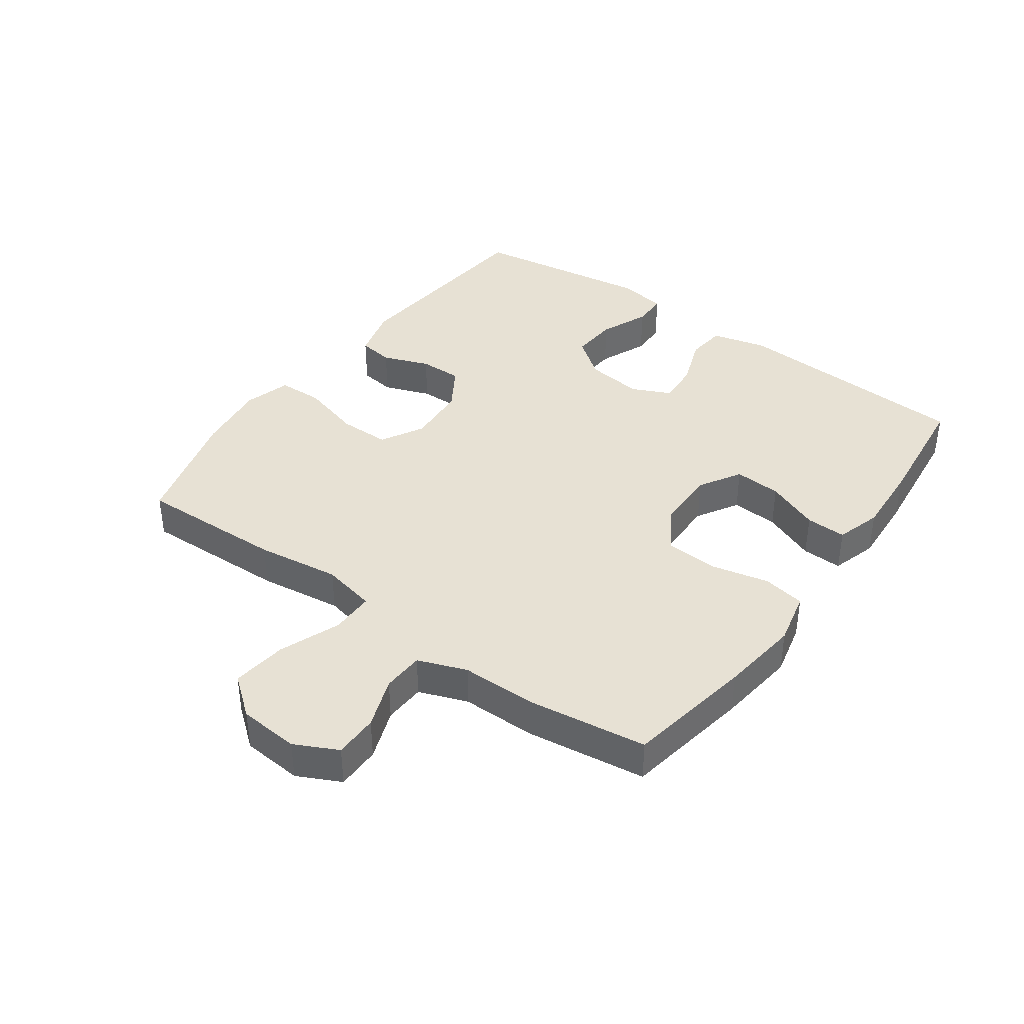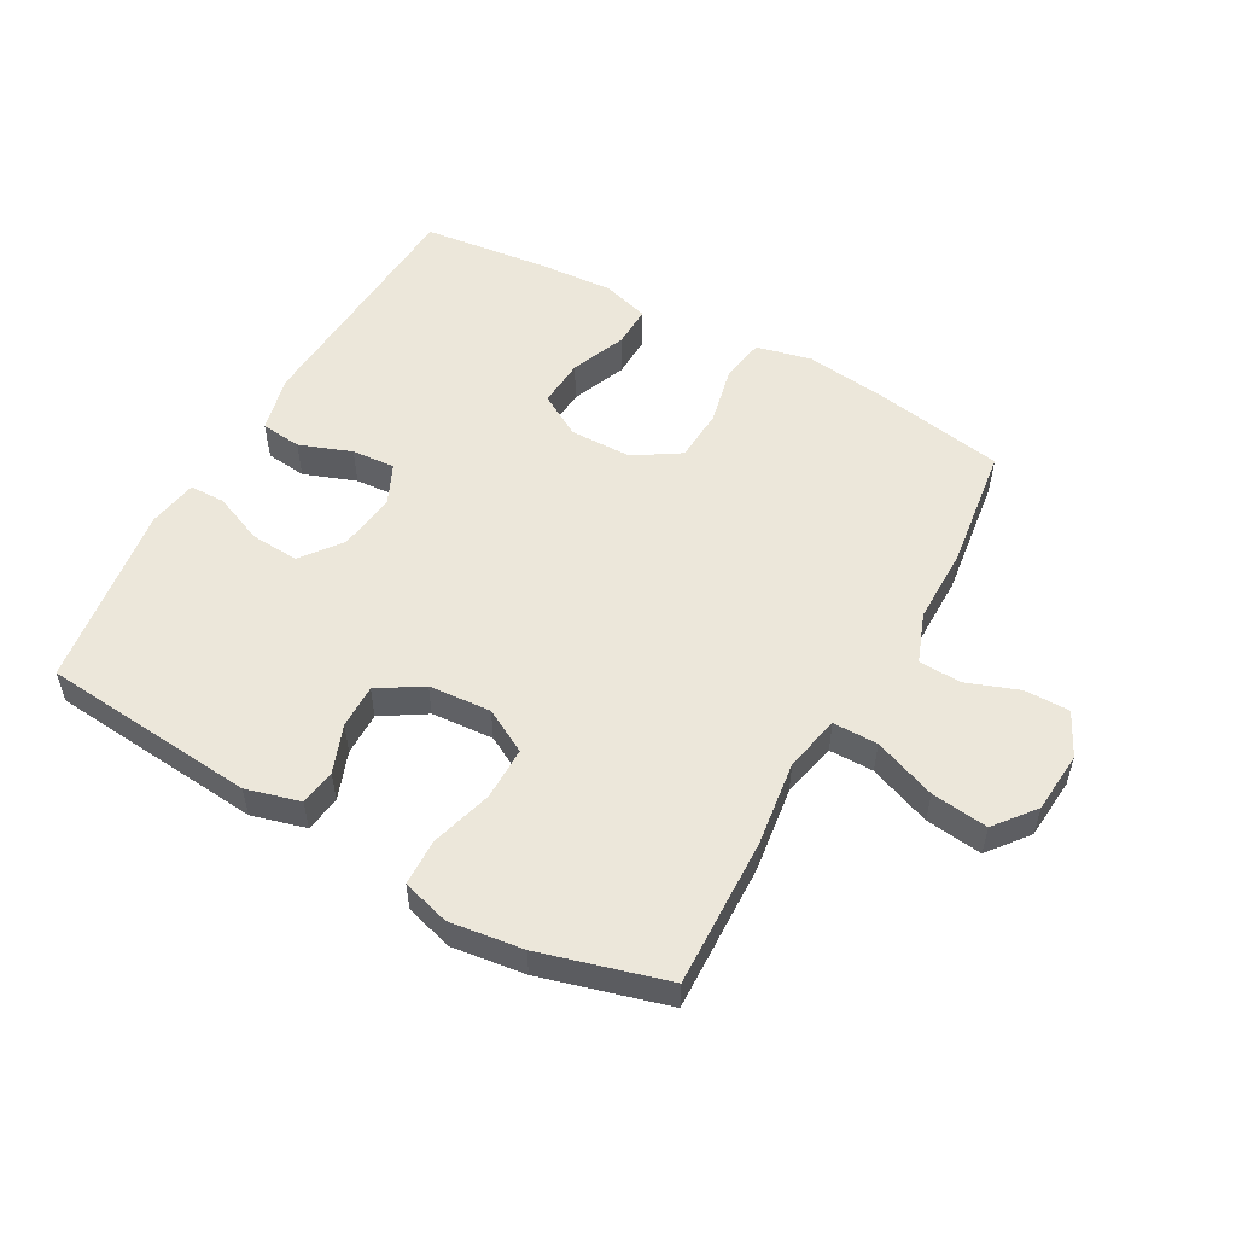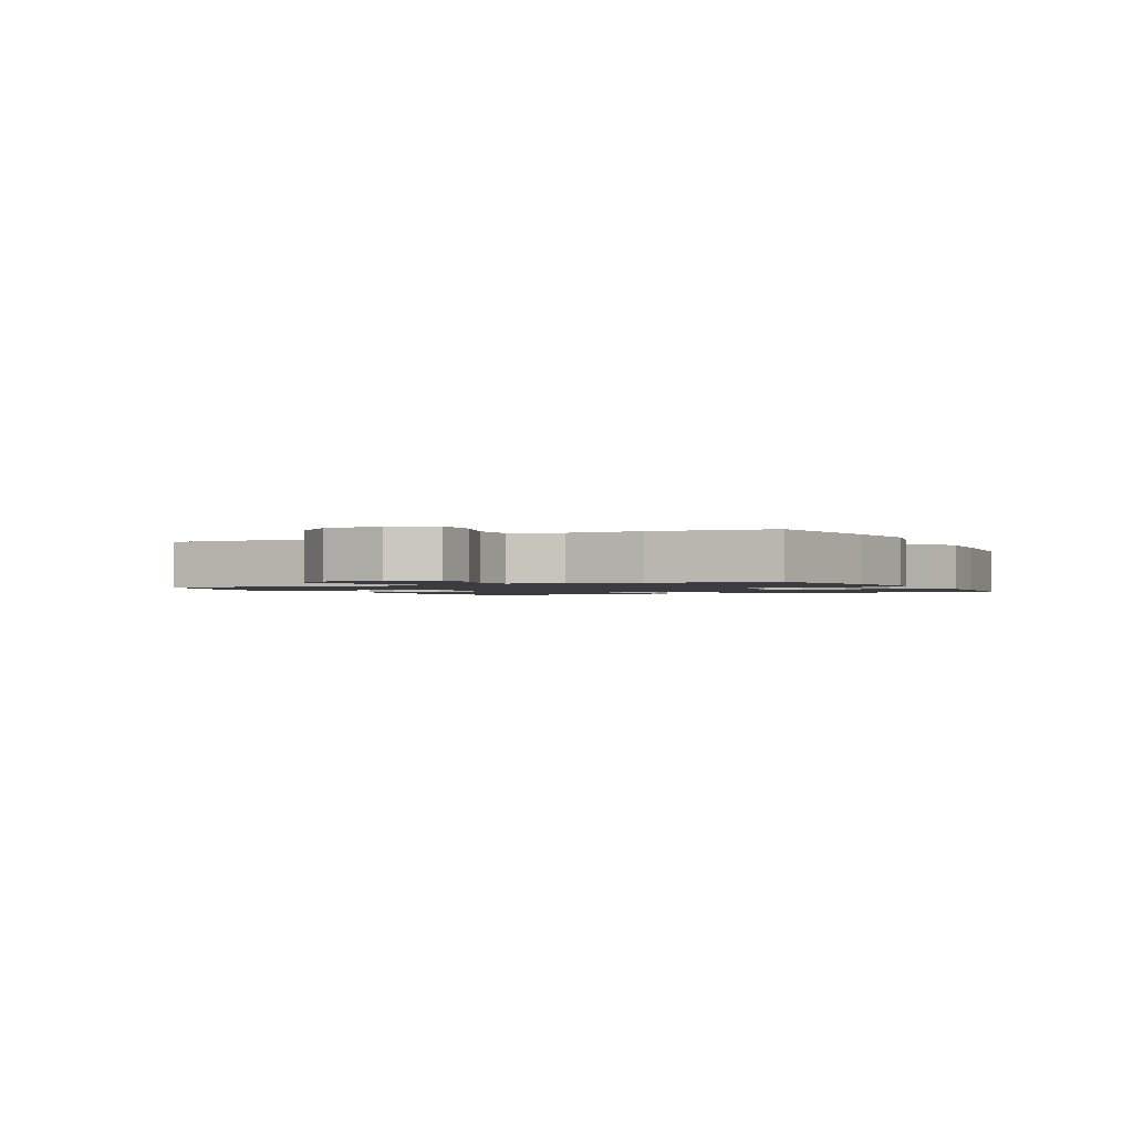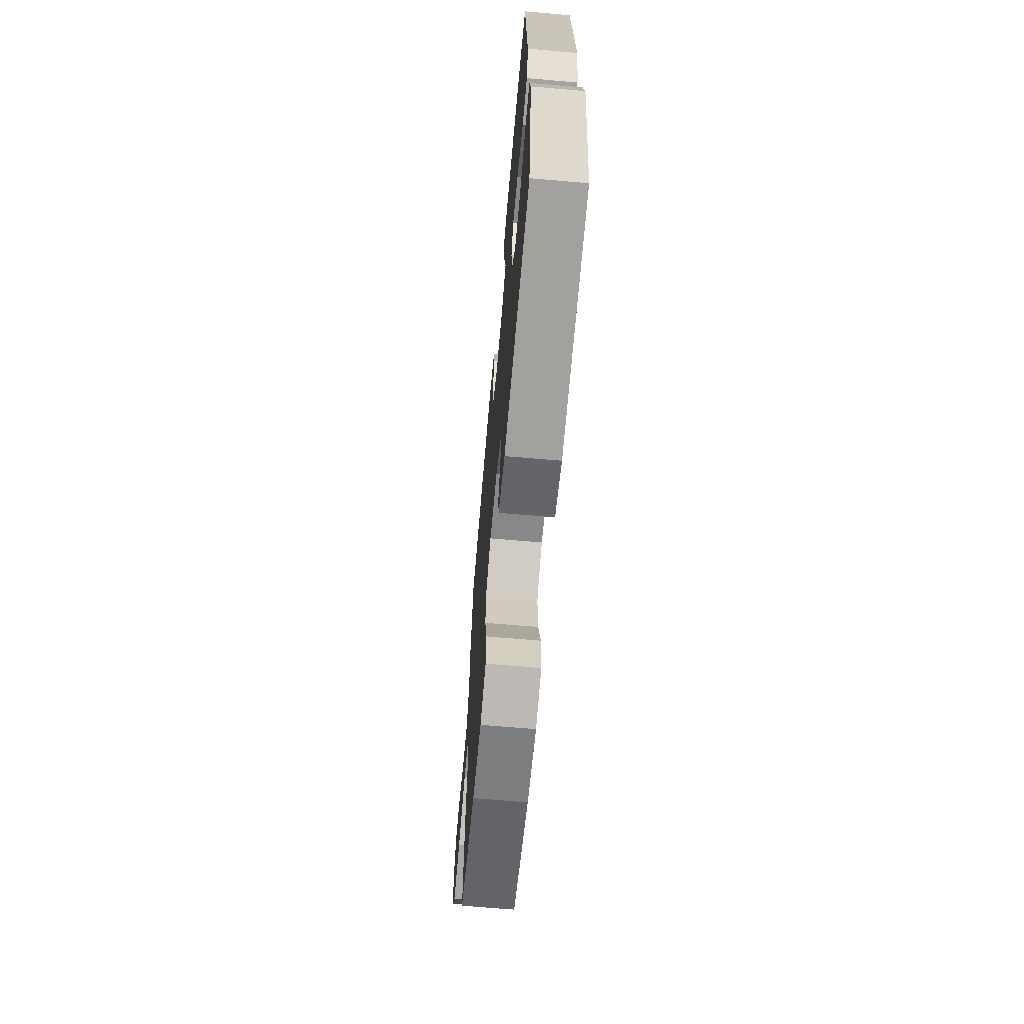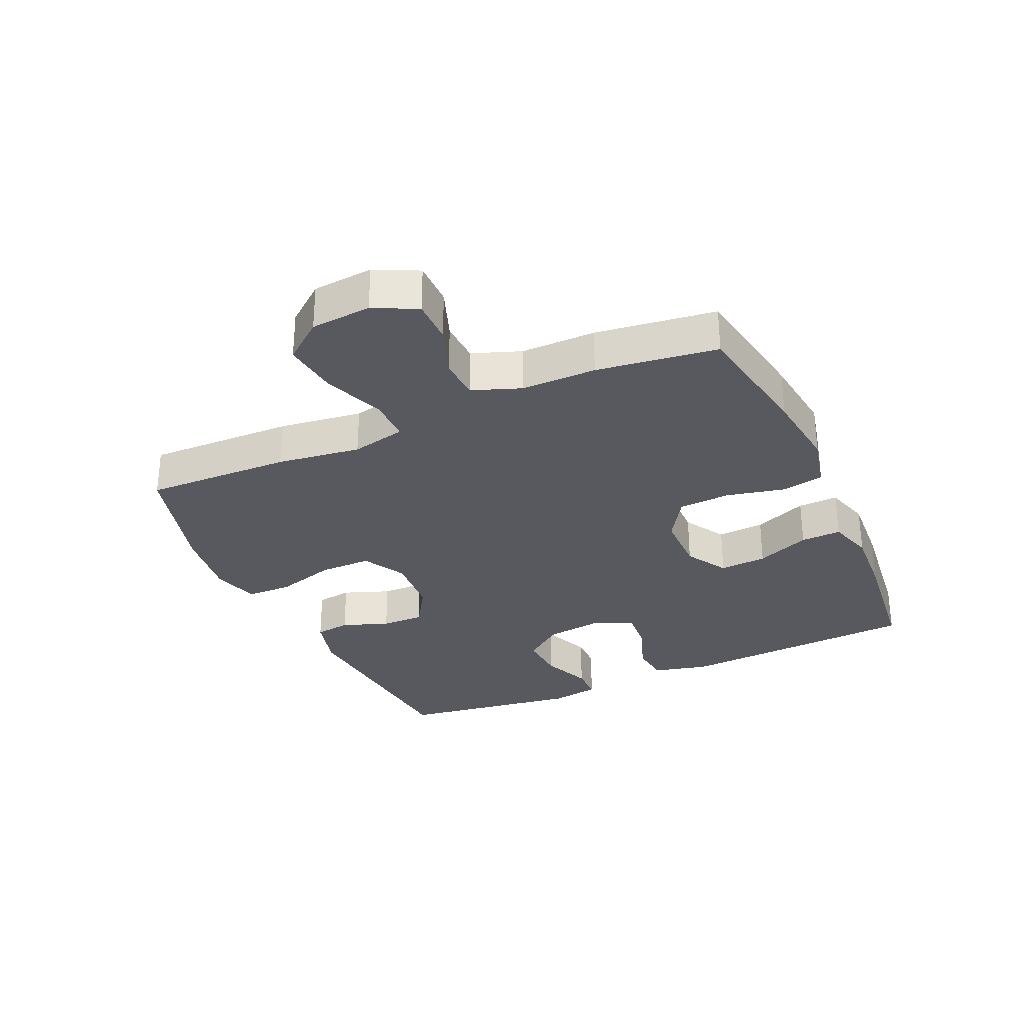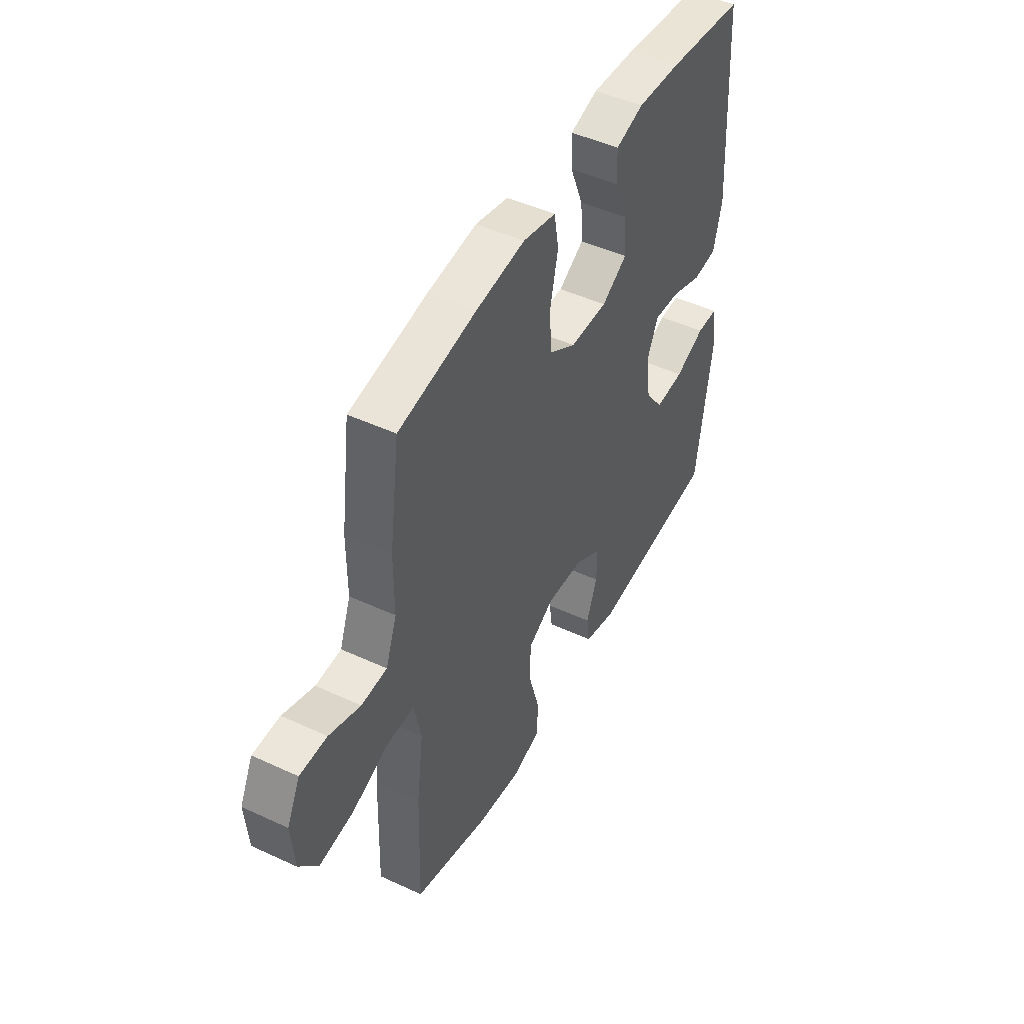
<metadata>
{"format":"obj","ext":"obj","renderer":"f3d","projection":"perspective","resolution":1024,"background":"white","views":[{"elev":39.4,"azim":-54.3,"up":"+Y"},{"elev":54.0,"azim":-150.9,"up":"+Y"},{"elev":-1.5,"azim":-63.2,"up":"+Y"},{"elev":-66.8,"azim":85.0,"up":"+Z"},{"elev":-30.4,"azim":-65.7,"up":"+Y"},{"elev":47.3,"azim":-62.3,"up":"+Z"}]}
</metadata>
<code>
v -0.5 0.07 0.5
v -0.295 0.07 0.536
v -0.167 0.07 0.552
v -0.08 0.07 0.532
v -0.068 0.07 0.464
v -0.089 0.07 0.37
v -0.084 0.07 0.287
v -0.013 0.07 0.242
v 0.085 0.07 0.241
v 0.152 0.07 0.281
v 0.147 0.07 0.357
v 0.112 0.07 0.443
v 0.11 0.07 0.508
v 0.183 0.07 0.53
v 0.298 0.07 0.523
v 0.5 0.07 0.5
v 0.515 0.07 0.246
v 0.523 0.07 0.112
v 0.501 0.07 0.023
v 0.437 0.07 0.016
v 0.355 0.07 0.046
v 0.287 0.07 0.051
v 0.258 0.07 -0.012
v 0.27 0.07 -0.104
v 0.318 0.07 -0.167
v 0.394 0.07 -0.162
v 0.473 0.07 -0.129
v 0.529 0.07 -0.13
v 0.542 0.07 -0.208
v 0.5 0.07 -0.5
v 0.162 0.07 -0.531
v 0.077 0.07 -0.508
v 0.069 0.07 -0.451
v 0.097 0.07 -0.376
v 0.098 0.07 -0.307
v 0.029 0.07 -0.264
v -0.069 0.07 -0.257
v -0.138 0.07 -0.295
v -0.138 0.07 -0.378
v -0.11 0.07 -0.475
v -0.112 0.07 -0.548
v -0.187 0.07 -0.57
v -0.302 0.07 -0.555
v -0.5 0.07 -0.5
v -0.493 0.07 -0.265
v -0.475 0.07 -0.131
v -0.494 0.07 -0.044
v -0.564 0.07 -0.044
v -0.662 0.07 -0.082
v -0.751 0.07 -0.093
v -0.801 0.07 -0.03
v -0.809 0.07 0.067
v -0.775 0.07 0.136
v -0.704 0.07 0.136
v -0.622 0.07 0.106
v -0.555 0.07 0.109
v -0.526 0.07 0.187
v -0.526 0.07 0.307
v -0.5 0 0.5
v -0.295 0 0.536
v -0.167 0 0.552
v -0.08 0 0.532
v -0.068 0 0.464
v -0.089 0 0.37
v -0.084 0 0.287
v -0.013 0 0.242
v 0.085 0 0.241
v 0.152 0 0.281
v 0.147 0 0.357
v 0.112 0 0.443
v 0.11 0 0.508
v 0.183 0 0.53
v 0.298 0 0.523
v 0.5 0 0.5
v 0.515 0 0.246
v 0.523 0 0.112
v 0.501 0 0.023
v 0.437 0 0.016
v 0.355 0 0.046
v 0.287 0 0.051
v 0.258 0 -0.012
v 0.27 0 -0.104
v 0.318 0 -0.167
v 0.394 0 -0.162
v 0.473 0 -0.129
v 0.529 0 -0.13
v 0.542 0 -0.208
v 0.5 0 -0.5
v 0.162 0 -0.531
v 0.077 0 -0.508
v 0.069 0 -0.451
v 0.097 0 -0.376
v 0.098 0 -0.307
v 0.029 0 -0.264
v -0.069 0 -0.257
v -0.138 0 -0.295
v -0.138 0 -0.378
v -0.11 0 -0.475
v -0.112 0 -0.548
v -0.187 0 -0.57
v -0.302 0 -0.555
v -0.5 0 -0.5
v -0.493 0 -0.265
v -0.475 0 -0.131
v -0.494 0 -0.044
v -0.564 0 -0.044
v -0.662 0 -0.082
v -0.751 0 -0.093
v -0.801 0 -0.03
v -0.809 0 0.067
v -0.775 0 0.136
v -0.704 0 0.136
v -0.622 0 0.106
v -0.555 0 0.109
v -0.526 0 0.187
v -0.526 0 0.307
f 4 5 6
f 3 4 6
f 2 3 6
f 1 2 6
f 58 1 6
f 57 58 6
f 56 57 6 7
f 53 54 55
f 52 53 55
f 51 52 55
f 50 51 55
f 49 50 55
f 48 49 55
f 47 48 55 56
f 44 45 46
f 43 44 46
f 42 43 46
f 41 42 46
f 40 41 46
f 39 40 46
f 38 39 46 47
f 56 7 8
f 47 56 8
f 38 47 8
f 37 38 8
f 32 33 34
f 31 32 34
f 30 31 34
f 29 30 34
f 28 29 34
f 27 28 34
f 26 27 34
f 25 26 34 35
f 24 25 35 36
f 19 20 21
f 18 19 21
f 17 18 21
f 17 21 22
f 16 17 22
f 15 16 22
f 14 15 22
f 13 14 22
f 12 13 22
f 11 12 22
f 10 11 22 23
f 37 8 9
f 36 37 9
f 24 36 9
f 23 24 9
f 9 10 23
f 64 63 62
f 64 62 61
f 64 61 60
f 64 60 59
f 64 59 116
f 64 116 115
f 65 64 115 114
f 113 112 111
f 113 111 110
f 113 110 109
f 113 109 108
f 113 108 107
f 113 107 106
f 114 113 106 105
f 104 103 102
f 104 102 101
f 104 101 100
f 104 100 99
f 104 99 98
f 104 98 97
f 105 104 97 96
f 66 65 114
f 66 114 105
f 66 105 96
f 66 96 95
f 92 91 90
f 92 90 89
f 92 89 88
f 92 88 87
f 92 87 86
f 92 86 85
f 92 85 84
f 93 92 84 83
f 94 93 83 82
f 79 78 77
f 79 77 76
f 79 76 75
f 80 79 75
f 80 75 74
f 80 74 73
f 80 73 72
f 80 72 71
f 80 71 70
f 80 70 69
f 81 80 69 68
f 67 66 95
f 67 95 94
f 67 94 82
f 67 82 81
f 81 68 67
f 1 59 60 2
f 2 60 61 3
f 3 61 62 4
f 4 62 63 5
f 5 63 64 6
f 6 64 65 7
f 7 65 66 8
f 8 66 67 9
f 9 67 68 10
f 10 68 69 11
f 11 69 70 12
f 12 70 71 13
f 13 71 72 14
f 14 72 73 15
f 15 73 74 16
f 16 74 75 17
f 17 75 76 18
f 18 76 77 19
f 19 77 78 20
f 20 78 79 21
f 21 79 80 22
f 22 80 81 23
f 23 81 82 24
f 24 82 83 25
f 25 83 84 26
f 26 84 85 27
f 27 85 86 28
f 28 86 87 29
f 29 87 88 30
f 30 88 89 31
f 31 89 90 32
f 32 90 91 33
f 33 91 92 34
f 34 92 93 35
f 35 93 94 36
f 36 94 95 37
f 37 95 96 38
f 38 96 97 39
f 39 97 98 40
f 40 98 99 41
f 41 99 100 42
f 42 100 101 43
f 43 101 102 44
f 44 102 103 45
f 45 103 104 46
f 46 104 105 47
f 47 105 106 48
f 48 106 107 49
f 49 107 108 50
f 50 108 109 51
f 51 109 110 52
f 52 110 111 53
f 53 111 112 54
f 54 112 113 55
f 55 113 114 56
f 56 114 115 57
f 57 115 116 58
f 58 116 59 1

</code>
